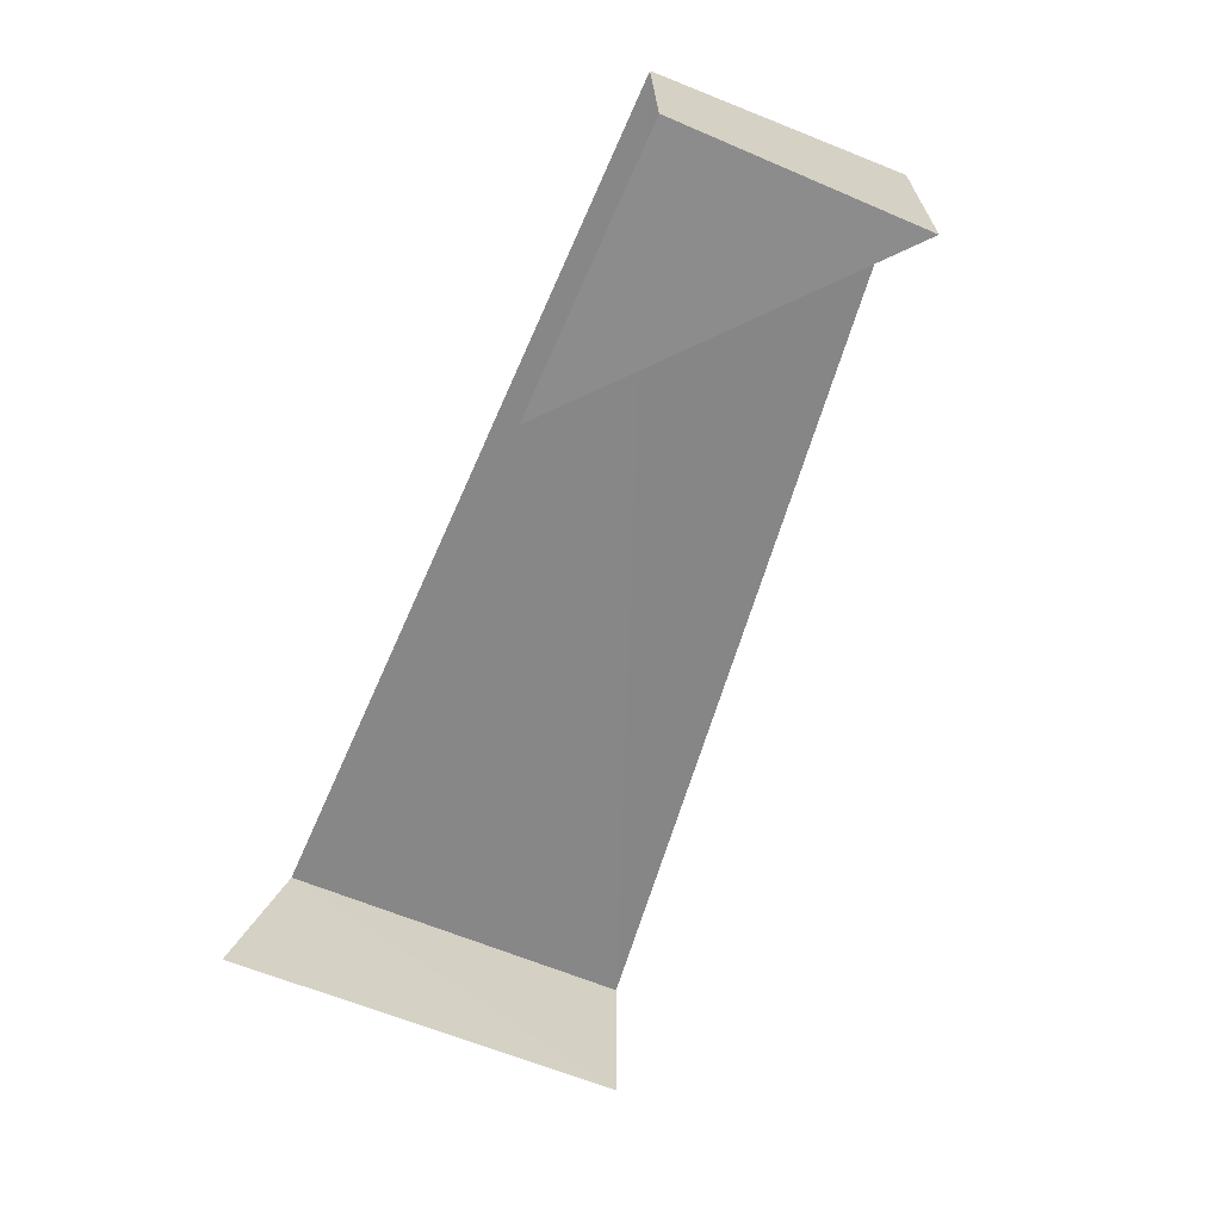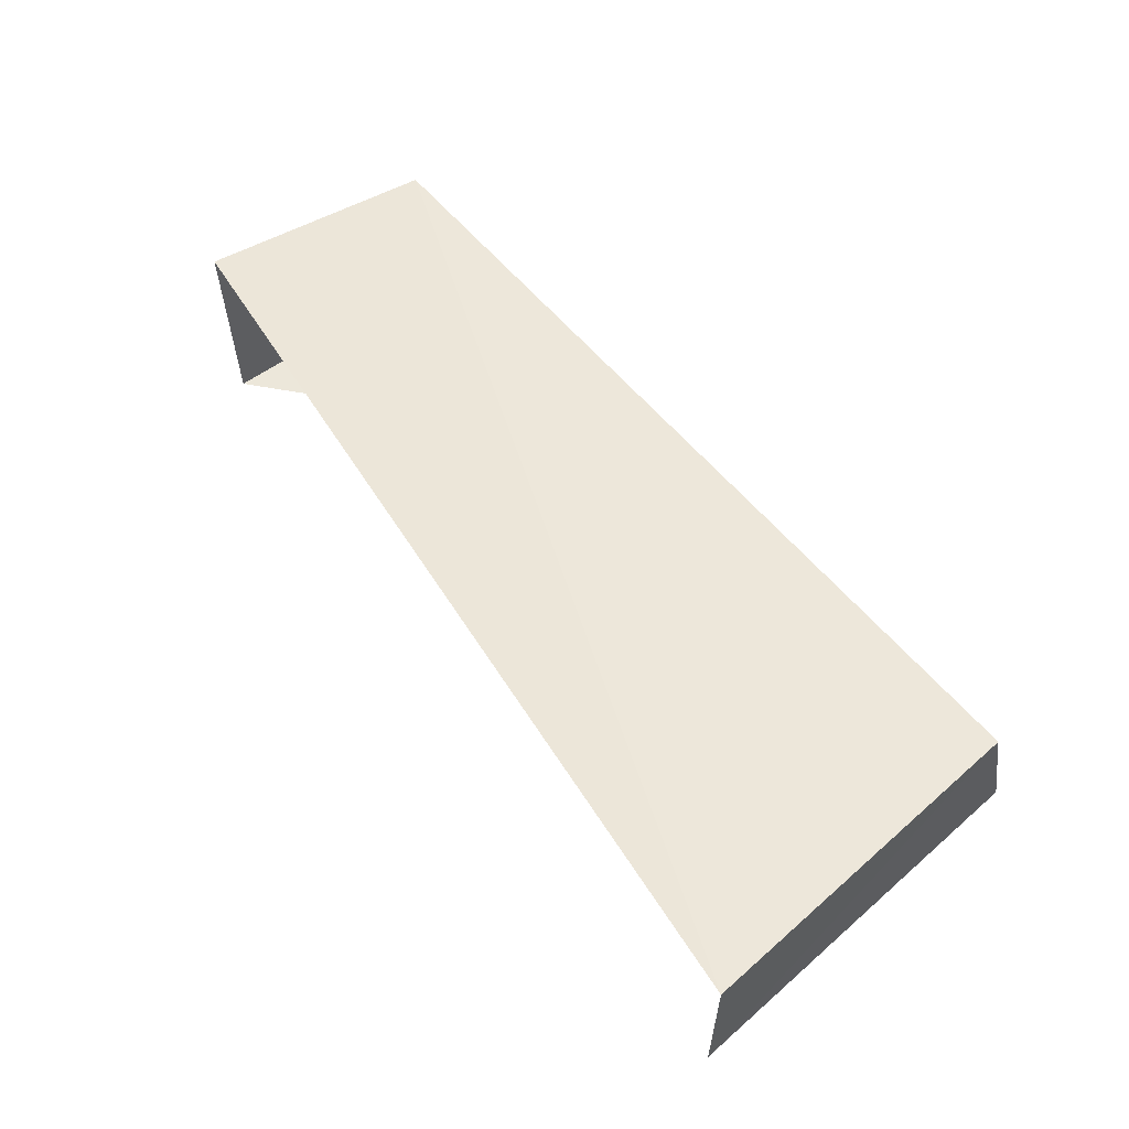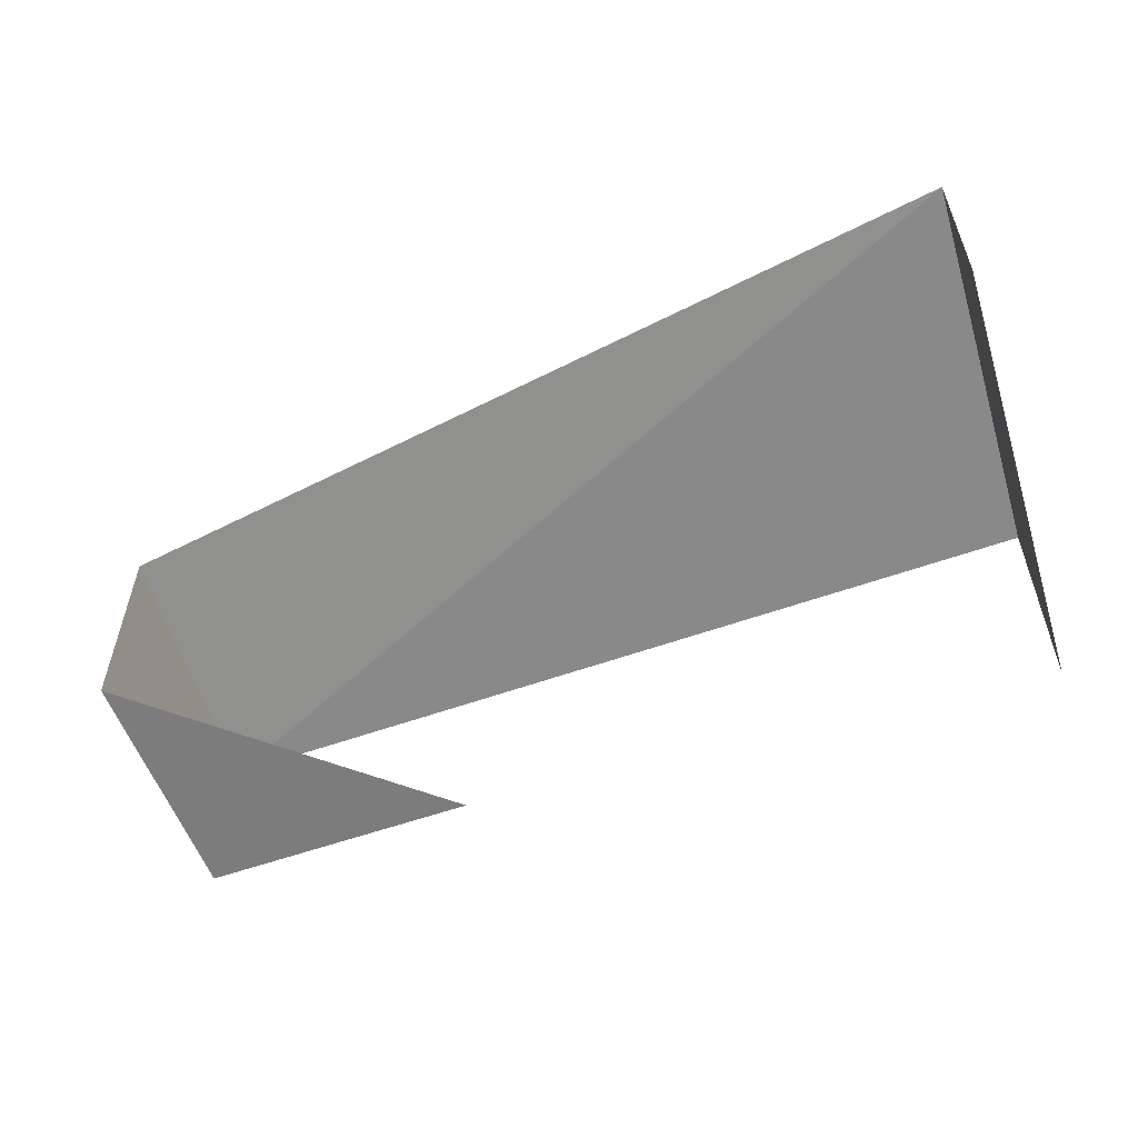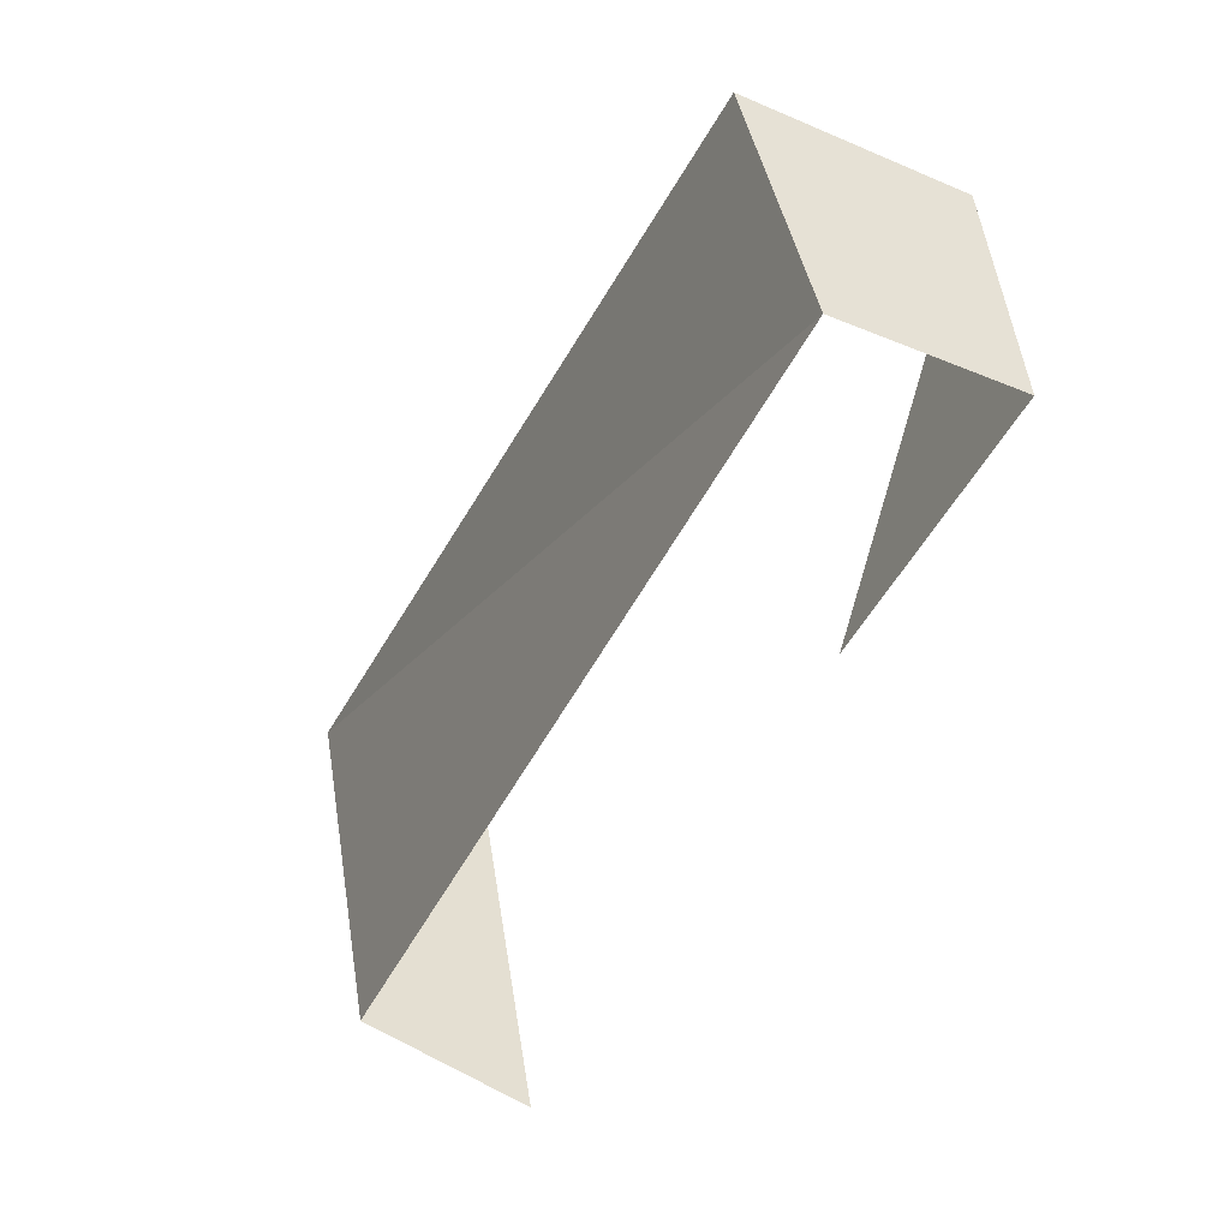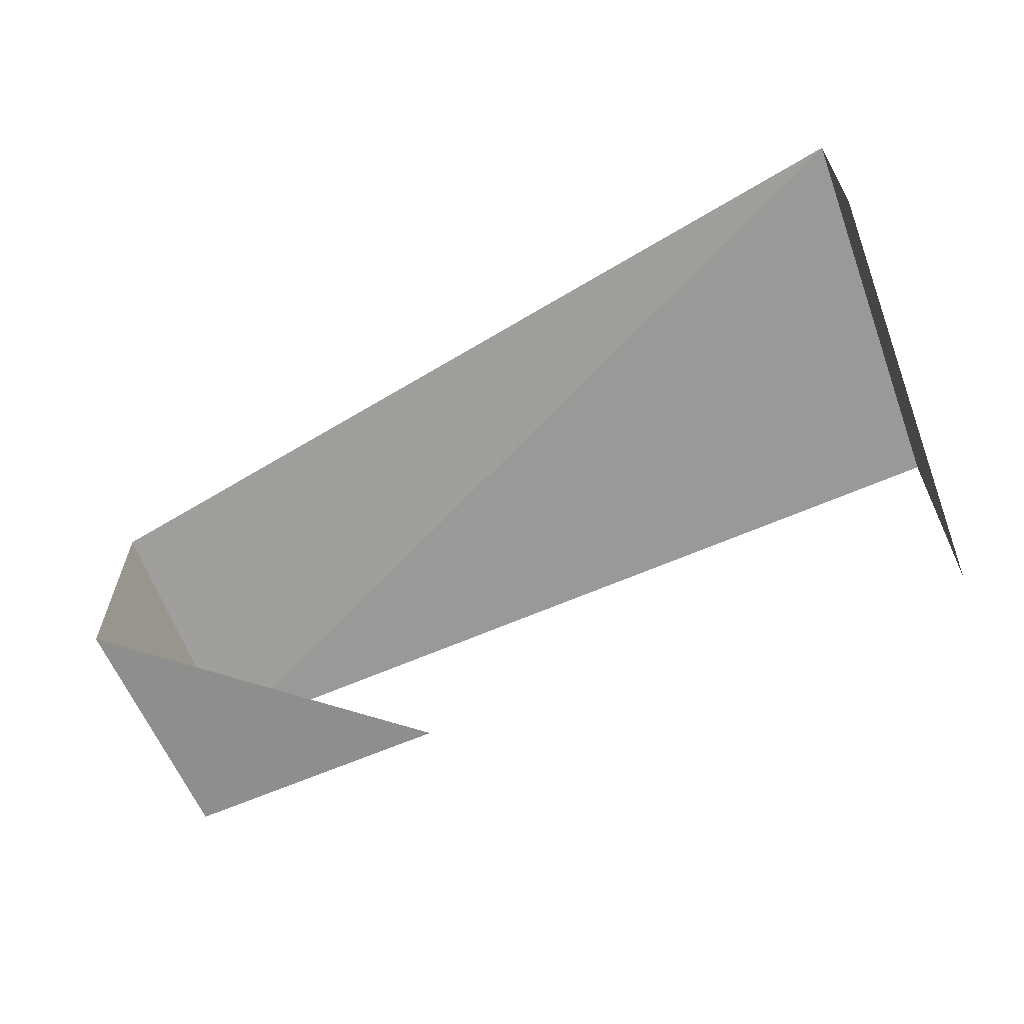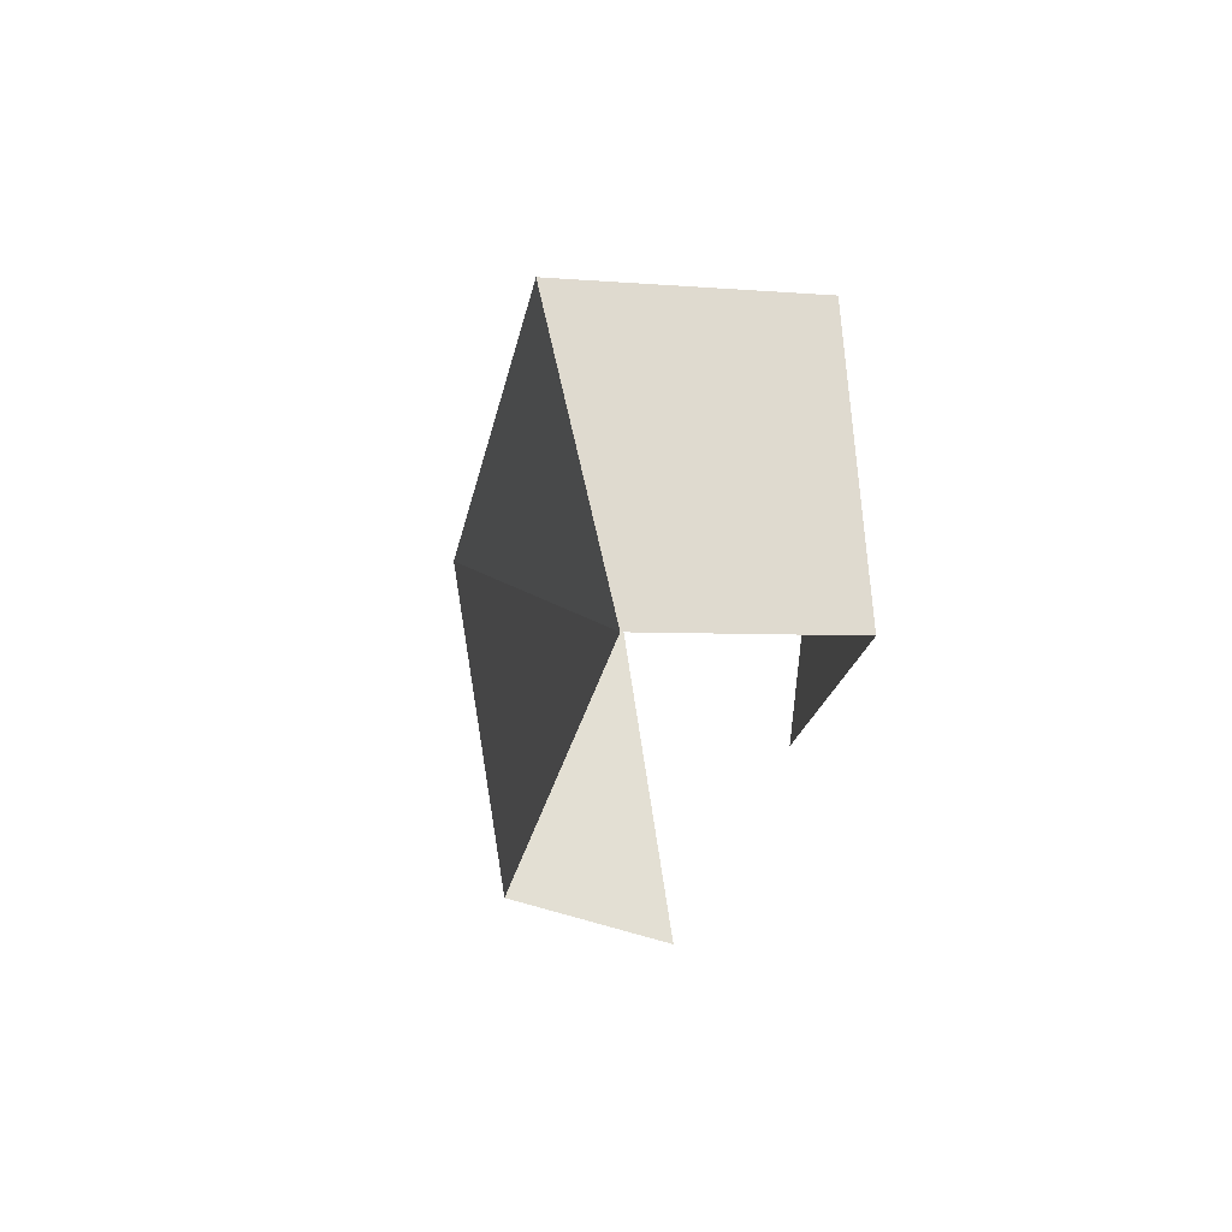
<metadata>
{"format":"obj","ext":"obj","renderer":"f3d","projection":"perspective","resolution":1024,"background":"white","views":[{"elev":-65.6,"azim":-113.9,"up":"+Y"},{"elev":59.3,"azim":50.4,"up":"+Y"},{"elev":-55.1,"azim":20.9,"up":"+Y"},{"elev":-47.2,"azim":-115.5,"up":"+Z"},{"elev":-61.3,"azim":24.3,"up":"+Y"},{"elev":-18.5,"azim":-97.6,"up":"+Z"}]}
</metadata>
<code>
g bridge_laneEnd_a_mesh
v -1.25 -0.1588 0.2623
v -0.9592 -0.1773 0.00499
v -1.25 -0.1773 0.00499
v -1.25 -1.283e-05 7.629e-06
v -0.3435 0 0
v -0.3148 0.06006 0.3832
v -1.25 0.06006 0.2623
v -0.3435 0 0
v -0.3435 -0.1792 -0.04482
v -0.3148 -0.1191 0.3832
v -0.3148 0.06006 0.3832
v -1.25 0.06006 0.2623
v -1.25 -0.1588 0.2623
v -1.25 -0.1773 0.00499
v -1.25 -1.283e-05 7.629e-06
g bridge_laneEnd_a_mesh_0
f 3 2 1
f 6 5 4
f 7 6 4
f 10 9 8
f 11 10 8
f 14 13 12
f 15 14 12

</code>
